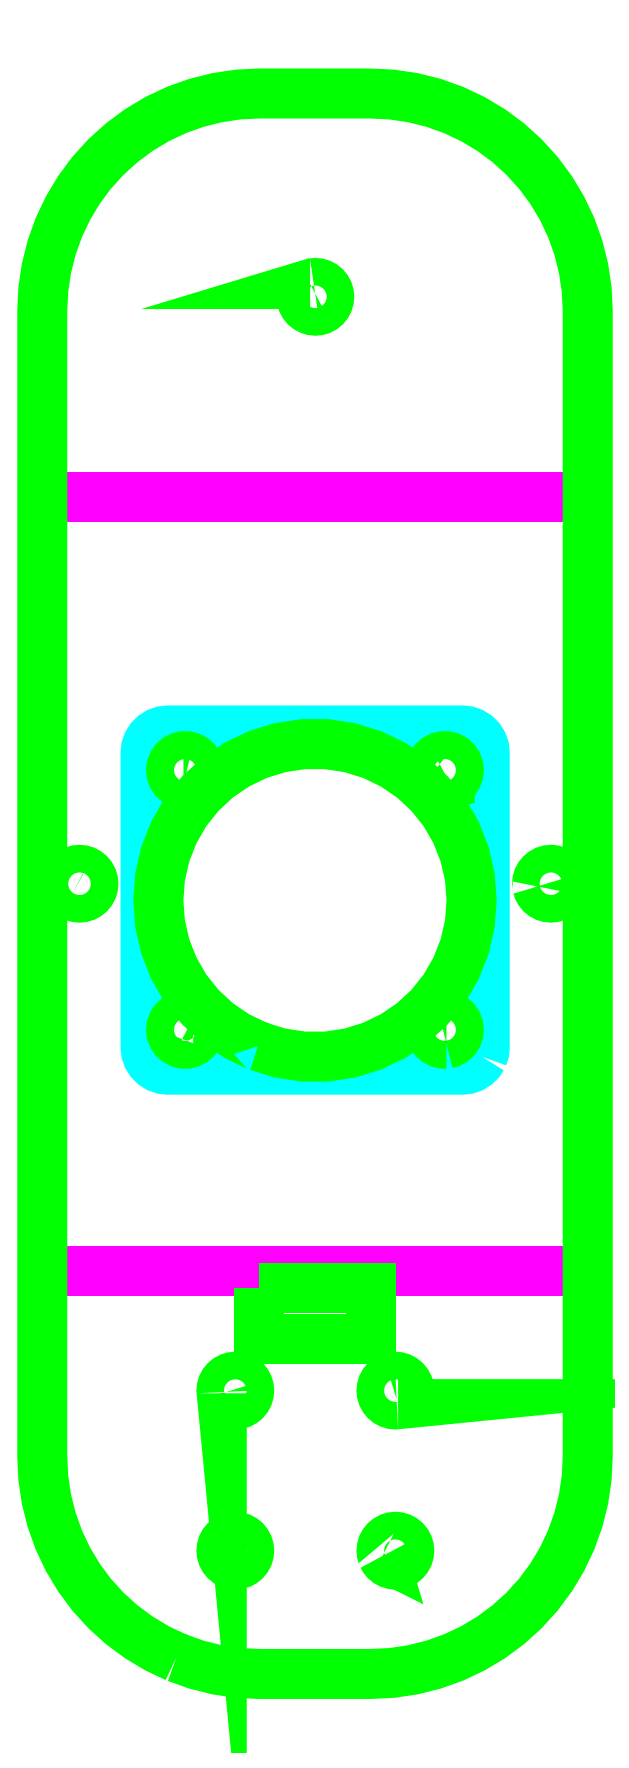
<metadata>
{"format":"dxf","ext":"dxf","renderer":"ezdxf+matplotlib","layout":"modelspace","background":"white","min_lineweight":24,"dpi":150}
</metadata>
<code>
0
SECTION
2
ENTITIES
0
LWPOLYLINE
8
vcut
90
    2
70
    0
43
0
10
1035
20
220.1
10
1117
20
220.1
0
LWPOLYLINE
8
vcut
90
    2
70
    0
43
0
10
1035
20
103.3
10
1117
20
103.3
0
LWPOLYLINE
8
pocket-0.95mm
90
   32
70
    1
43
0
10
1101
20
135.5
10
1101
20
134.9
10
1100
20
134.4
10
1099
20
134
10
1099
20
133.7
10
1098
20
133.6
10
1054
20
133.6
10
1053
20
133.7
10
1052
20
134
10
1051
20
134.4
10
1051
20
134.9
10
1051
20
135.5
10
1050
20
136.2
10
1050
20
137
10
1050
20
181.4
10
1050
20
182.2
10
1051
20
182.9
10
1051
20
183.5
10
1051
20
184.1
10
1052
20
184.5
10
1053
20
184.7
10
1054
20
184.8
10
1098
20
184.8
10
1099
20
184.7
10
1099
20
184.5
10
1100
20
184.1
10
1101
20
183.5
10
1101
20
182.9
10
1101
20
182.2
10
1101
20
181.4
10
1101
20
137
10
1101
20
136.2
0
LWPOLYLINE
8
profiling
90
  184
70
    1
43
0
10
1055
20
44.94
10
1055
20
44.94
10
1055
20
44.94
10
1055
20
44.94
10
1052
20
46.31
10
1052
20
46.31
10
1049
20
47.97
10
1049
20
47.97
10
1049
20
47.97
10
1049
20
47.97
10
1047
20
49.88
10
1047
20
49.88
10
1044
20
52.04
10
1044
20
52.04
10
1044
20
52.04
10
1044
20
52.04
10
1042
20
54.42
10
1042
20
54.42
10
1040
20
57.01
10
1040
20
57.01
10
1040
20
57.01
10
1038
20
59.76
10
1038
20
59.76
10
1038
20
59.76
10
1038
20
59.76
10
1037
20
62.67
10
1037
20
62.67
10
1036
20
65.7
10
1036
20
65.7
10
1036
20
65.7
10
1036
20
65.7
10
1035
20
68.82
10
1035
20
68.82
10
1035
20
72
10
1035
20
72
10
1035
20
72
10
1035
20
75.21
10
1035
20
75.21
10
1035
20
75.21
10
1035
20
103.3
10
1035
20
161.7
10
1035
20
220.1
10
1035
20
220.1
10
1035
20
220.1
10
1035
20
248.1
10
1035
20
248.1
10
1035
20
251.3
10
1035
20
251.3
10
1035
20
251.3
10
1035
20
254.5
10
1035
20
254.5
10
1036
20
257.6
10
1036
20
257.6
10
1037
20
260.7
10
1037
20
260.7
10
1038
20
263.6
10
1038
20
263.6
10
1040
20
266.3
10
1040
20
266.3
10
1042
20
268.9
10
1042
20
268.9
10
1044
20
271.3
10
1044
20
271.3
10
1047
20
273.5
10
1047
20
273.5
10
1049
20
275.4
10
1049
20
275.4
10
1052
20
277
10
1052
20
277
10
1052
20
277
10
1052
20
277
10
1055
20
278.4
10
1055
20
278.4
10
1058
20
279.5
10
1058
20
279.5
10
1061
20
280.3
10
1061
20
280.3
10
1064
20
280.7
10
1064
20
280.7
10
1067
20
280.9
10
1067
20
280.9
10
1076
20
280.9
10
1084
20
280.9
10
1084
20
280.9
10
1087
20
280.7
10
1087
20
280.7
10
1091
20
280.3
10
1091
20
280.3
10
1094
20
279.5
10
1094
20
279.5
10
1097
20
278.4
10
1097
20
278.4
10
1100
20
277
10
1100
20
277
10
1102
20
275.4
10
1102
20
275.4
10
1105
20
273.5
10
1105
20
273.5
10
1107
20
271.3
10
1107
20
271.3
10
1109
20
268.9
10
1109
20
268.9
10
1111
20
266.3
10
1111
20
266.3
10
1113
20
263.6
10
1113
20
263.6
10
1114
20
260.7
10
1114
20
260.7
10
1116
20
257.6
10
1116
20
257.6
10
1116
20
254.5
10
1116
20
254.5
10
1117
20
251.3
10
1117
20
251.3
10
1117
20
251.3
10
1117
20
248.1
10
1117
20
248.1
10
1117
20
220.1
10
1117
20
161.7
10
1117
20
103.3
10
1117
20
103.3
10
1117
20
75.21
10
1117
20
75.21
10
1117
20
75.21
10
1117
20
72
10
1117
20
72
10
1117
20
72
10
1116
20
68.82
10
1116
20
68.82
10
1116
20
65.7
10
1116
20
65.7
10
1116
20
65.7
10
1116
20
65.7
10
1114
20
62.67
10
1114
20
62.67
10
1113
20
59.76
10
1113
20
59.76
10
1113
20
59.76
10
1113
20
59.76
10
1111
20
57.01
10
1111
20
57.01
10
1111
20
57.01
10
1109
20
54.42
10
1109
20
54.42
10
1107
20
52.04
10
1107
20
52.04
10
1107
20
52.04
10
1107
20
52.04
10
1105
20
49.88
10
1105
20
49.88
10
1102
20
47.97
10
1102
20
47.97
10
1102
20
47.97
10
1102
20
47.97
10
1100
20
46.31
10
1100
20
46.31
10
1097
20
44.94
10
1097
20
44.94
10
1097
20
44.94
10
1097
20
44.94
10
1094
20
43.85
10
1094
20
43.85
10
1091
20
43.07
10
1091
20
43.07
10
1091
20
43.07
10
1091
20
43.07
10
1087
20
42.6
10
1087
20
42.6
10
1084
20
42.44
10
1084
20
42.44
10
1084
20
42.44
10
1076
20
42.44
10
1067
20
42.44
10
1067
20
42.44
10
1067
20
42.44
10
1064
20
42.6
10
1064
20
42.6
10
1061
20
43.07
10
1061
20
43.07
10
1061
20
43.07
10
1061
20
43.07
10
1058
20
43.85
10
1058
20
43.85
10
1055
20
44.94
0
LWPOLYLINE
8
profiling
90
   37
70
    1
43
0
10
1039
20
159.9
10
1039
20
159.7
10
1039
20
159.7
10
1040
20
159.6
10
1040
20
159.6
10
1041
20
159.6
10
1041
20
159.7
10
1041
20
159.9
10
1042
20
160.2
10
1042
20
160.5
10
1042
20
160.9
10
1042
20
161.3
10
1042
20
161.3
10
1042
20
161.7
10
1042
20
162.1
10
1042
20
162.5
10
1042
20
162.8
10
1042
20
163.1
10
1041
20
163.4
10
1041
20
163.6
10
1041
20
163.6
10
1041
20
163.7
10
1040
20
163.8
10
1040
20
163.7
10
1039
20
163.6
10
1039
20
163.4
10
1039
20
163.2
10
1039
20
163.1
10
1039
20
162.8
10
1038
20
162.5
10
1038
20
162.1
10
1038
20
161.7
10
1038
20
161.3
10
1038
20
160.9
10
1039
20
160.5
10
1039
20
160.2
10
1039
20
159.9
0
LWPOLYLINE
8
profiling
90
   27
70
    1
43
0
10
1057
20
141.4
10
1057
20
141.6
10
1056
20
141.7
10
1056
20
141.7
10
1055
20
141.6
10
1055
20
141.4
10
1055
20
141
10
1054
20
140.6
10
1054
20
140.1
10
1054
20
139.6
10
1054
20
139.1
10
1054
20
138.7
10
1055
20
138.2
10
1055
20
137.9
10
1055
20
137.7
10
1056
20
137.5
10
1056
20
137.5
10
1057
20
137.7
10
1057
20
137.9
10
1058
20
138.2
10
1058
20
138.7
10
1058
20
139.1
10
1058
20
139.6
10
1058
20
140.1
10
1058
20
140.6
10
1058
20
141
10
1057
20
141.4
0
LWPOLYLINE
8
profiling
90
  102
70
    1
43
0
10
1067
20
137.2
10
1069
20
136.6
10
1071
20
136.1
10
1072
20
135.9
10
1074
20
135.6
10
1076
20
135.6
10
1078
20
135.6
10
1079
20
135.9
10
1081
20
136.1
10
1083
20
136.6
10
1084
20
137.2
10
1086
20
137.9
10
1086
20
137.9
10
1086
20
137.9
10
1088
20
138.7
10
1089
20
139.7
10
1089
20
139.7
10
1089
20
139.7
10
1091
20
140.7
10
1092
20
141.9
10
1093
20
143.1
10
1095
20
145.9
10
1096
20
147.4
10
1096
20
147.4
10
1096
20
147.4
10
1097
20
148.9
10
1098
20
150.6
10
1098
20
150.6
10
1098
20
152.2
10
1099
20
153.9
10
1099
20
153.9
10
1099
20
153.9
10
1099
20
155.6
10
1099
20
157.4
10
1099
20
159.2
10
1099
20
160.9
10
1099
20
160.9
10
1099
20
161.7
10
1099
20
161.7
10
1099
20
161.7
10
1099
20
162.7
10
1099
20
164.4
10
1099
20
164.4
10
1099
20
164.4
10
1098
20
166.1
10
1098
20
167.8
10
1098
20
167.8
10
1098
20
167.8
10
1097
20
169.4
10
1095
20
172.5
10
1093
20
175.2
10
1091
20
177.6
10
1089
20
178.6
10
1089
20
178.6
10
1089
20
178.6
10
1089
20
178.6
10
1088
20
179.6
10
1086
20
180.4
10
1084
20
181.2
10
1083
20
181.7
10
1081
20
182.2
10
1079
20
182.5
10
1079
20
182.5
10
1078
20
182.7
10
1076
20
182.7
10
1074
20
182.7
10
1071
20
182.2
10
1067
20
181.2
10
1064
20
179.6
10
1062
20
178.6
10
1062
20
178.6
10
1061
20
177.6
10
1060
20
176.4
10
1058
20
175.2
10
1057
20
173.9
10
1056
20
172.5
10
1055
20
170.9
10
1054
20
169.4
10
1053
20
166.1
10
1052
20
162.7
10
1052
20
161.7
10
1052
20
161.3
10
1052
20
160.9
10
1052
20
160.9
10
1052
20
159.2
10
1052
20
155.6
10
1053
20
152.2
10
1054
20
150.6
10
1054
20
150.6
10
1054
20
150.6
10
1054
20
148.9
10
1056
20
145.9
10
1057
20
144.5
10
1057
20
144.5
10
1057
20
144.5
10
1058
20
143.1
10
1060
20
141.9
10
1061
20
140.7
10
1062
20
139.7
10
1062
20
139.7
10
1064
20
138.7
10
1067
20
137.2
0
LWPOLYLINE
8
profiling
90
   27
70
    1
43
0
10
1096
20
137.5
10
1096
20
137.7
10
1097
20
137.9
10
1097
20
138.2
10
1097
20
138.7
10
1097
20
139.1
10
1097
20
139.6
10
1097
20
140.1
10
1097
20
140.6
10
1097
20
141
10
1097
20
141.4
10
1096
20
141.6
10
1096
20
141.7
10
1095
20
141.7
10
1095
20
141.6
10
1094
20
141.4
10
1094
20
141
10
1093
20
140.6
10
1093
20
140.1
10
1093
20
139.6
10
1093
20
139.1
10
1093
20
138.7
10
1094
20
138.2
10
1094
20
137.9
10
1095
20
137.7
10
1095
20
137.5
10
1096
20
137.5
0
LWPOLYLINE
8
profiling
90
   41
70
    1
43
0
10
1109
20
161.3
10
1109
20
160.9
10
1110
20
160.5
10
1110
20
160.2
10
1110
20
159.9
10
1111
20
159.7
10
1111
20
159.6
10
1111
20
159.6
10
1111
20
159.6
10
1112
20
159.6
10
1112
20
159.7
10
1113
20
159.9
10
1113
20
160
10
1113
20
160.2
10
1113
20
160.4
10
1113
20
160.5
10
1113
20
160.9
10
1113
20
161.2
10
1113
20
161.3
10
1113
20
161.6
10
1113
20
161.7
10
1113
20
162.1
10
1113
20
162.5
10
1113
20
162.8
10
1113
20
163.1
10
1113
20
163.4
10
1113
20
163.4
10
1112
20
163.6
10
1112
20
163.7
10
1112
20
163.7
10
1112
20
163.7
10
1111
20
163.8
10
1111
20
163.7
10
1111
20
163.6
10
1110
20
163.4
10
1110
20
163.2
10
1110
20
162.8
10
1109
20
162.5
10
1109
20
162.1
10
1109
20
161.7
10
1109
20
161.3
0
LWPOLYLINE
8
profiling
90
   14
70
    1
43
0
10
1067
20
100.6
10
1067
20
93.06
10
1071
20
93.06
10
1073
20
93.06
10
1076
20
93.06
10
1079
20
93.06
10
1082
20
93.06
10
1082
20
93.06
10
1084
20
93.06
10
1084
20
100.6
10
1079
20
100.6
10
1076
20
100.6
10
1073
20
100.6
10
1067
20
100.6
0
LWPOLYLINE
8
profiling
90
   40
70
    1
43
0
10
1062
20
84.79
10
1062
20
84.4
10
1062
20
84.21
10
1062
20
84.04
10
1062
20
83.8
10
1062
20
83.72
10
1063
20
83.46
10
1063
20
83.27
10
1063
20
83.15
10
1064
20
83.11
10
1064
20
83.12
10
1064
20
83.15
10
1065
20
83.27
10
1065
20
83.46
10
1065
20
83.72
10
1065
20
84.04
10
1066
20
84.4
10
1066
20
84.79
10
1066
20
85.2
10
1066
20
85.61
10
1066
20
86
10
1065
20
86.36
10
1065
20
86.68
10
1065
20
86.73
10
1065
20
86.93
10
1065
20
87.13
10
1064
20
87.25
10
1064
20
87.29
10
1063
20
87.25
10
1063
20
87.13
10
1063
20
86.93
10
1062
20
86.68
10
1062
20
86.36
10
1062
20
86
10
1062
20
85.66
10
1062
20
85.61
10
1062
20
85.2
10
1062
20
84.96
10
1062
20
84.79
10
1062
20
84.79
0
LWPOLYLINE
8
profiling
90
   36
70
    1
43
0
10
1063
20
62.98
10
1063
20
62.78
10
1062
20
62.52
10
1062
20
62.21
10
1062
20
61.85
10
1062
20
61.45
10
1062
20
61.05
10
1062
20
60.64
10
1062
20
60.25
10
1062
20
59.89
10
1062
20
59.57
10
1063
20
59.31
10
1063
20
59.12
10
1063
20
59
10
1064
20
58.96
10
1064
20
59
10
1065
20
59.12
10
1065
20
59.31
10
1065
20
59.57
10
1065
20
59.89
10
1066
20
60.25
10
1066
20
60.64
10
1066
20
61.05
10
1066
20
61.45
10
1066
20
61.47
10
1066
20
61.84
10
1066
20
62.06
10
1065
20
62.21
10
1065
20
62.52
10
1065
20
62.78
10
1065
20
62.89
10
1065
20
62.98
10
1064
20
63.09
10
1064
20
63.13
10
1063
20
63.09
10
1063
20
62.98
0
LWPOLYLINE
8
profiling
90
   36
70
    1
43
0
10
1086
20
60.25
10
1086
20
59.89
10
1086
20
59.57
10
1087
20
59.31
10
1087
20
59.12
10
1087
20
59
10
1088
20
58.96
10
1088
20
59
10
1089
20
59.12
10
1089
20
59.31
10
1089
20
59.57
10
1090
20
59.89
10
1090
20
60.24
10
1090
20
60.25
10
1090
20
60.64
10
1090
20
61.05
10
1090
20
61.45
10
1090
20
61.45
10
1090
20
61.84
10
1090
20
62.21
10
1089
20
62.52
10
1089
20
62.78
10
1089
20
62.97
10
1088
20
63.09
10
1088
20
63.13
10
1087
20
63.09
10
1087
20
62.97
10
1087
20
62.79
10
1087
20
62.78
10
1086
20
62.52
10
1086
20
62.2
10
1086
20
61.84
10
1086
20
61.45
10
1086
20
61.04
10
1086
20
60.64
10
1086
20
60.25
0
LWPOLYLINE
8
profiling
90
   36
70
    1
43
0
10
1088
20
83.15
10
1089
20
83.27
10
1089
20
83.46
10
1089
20
83.72
10
1090
20
84.04
10
1090
20
84.4
10
1090
20
84.79
10
1090
20
85.2
10
1090
20
85.61
10
1090
20
86
10
1090
20
86.36
10
1089
20
86.67
10
1089
20
86.93
10
1089
20
87.13
10
1088
20
87.25
10
1088
20
87.27
10
1088
20
87.28
10
1087
20
87.24
10
1087
20
87.13
10
1087
20
86.93
10
1086
20
86.67
10
1086
20
86.36
10
1086
20
86
10
1086
20
85.6
10
1086
20
85.2
10
1086
20
84.79
10
1086
20
84.4
10
1086
20
84.17
10
1086
20
84.04
10
1086
20
83.72
10
1087
20
83.46
10
1087
20
83.27
10
1087
20
83.23
10
1087
20
83.15
10
1088
20
83.11
10
1088
20
83.15
0
LWPOLYLINE
8
profiling
90
   36
70
    1
43
0
10
1075
20
252.2
10
1075
20
252
10
1074
20
251.7
10
1074
20
251.4
10
1074
20
251
10
1074
20
250.6
10
1074
20
250.2
10
1074
20
249.8
10
1074
20
249.8
10
1074
20
249.4
10
1074
20
249.1
10
1074
20
248.7
10
1075
20
248.5
10
1075
20
248.3
10
1075
20
248.2
10
1076
20
248.1
10
1076
20
248.2
10
1077
20
248.3
10
1077
20
248.5
10
1077
20
248.7
10
1078
20
249.1
10
1078
20
249.4
10
1078
20
249.4
10
1078
20
249.7
10
1078
20
249.8
10
1078
20
250.2
10
1078
20
250.6
10
1078
20
251
10
1078
20
251.4
10
1077
20
251.7
10
1077
20
252
10
1077
20
252.2
10
1076
20
252.3
10
1076
20
252.3
10
1075
20
252.3
10
1075
20
252.2
0
LWPOLYLINE
8
profiling
90
   27
70
    1
43
0
10
1056
20
176.7
10
1056
20
176.7
10
1057
20
176.8
10
1057
20
177.1
10
1058
20
177.4
10
1058
20
177.8
10
1058
20
178.3
10
1058
20
178.8
10
1058
20
179.3
10
1058
20
179.8
10
1058
20
180.2
10
1057
20
180.6
10
1057
20
180.8
10
1056
20
180.9
10
1056
20
180.9
10
1055
20
180.8
10
1055
20
180.6
10
1055
20
180.2
10
1054
20
179.8
10
1054
20
179.3
10
1054
20
178.8
10
1054
20
178.3
10
1054
20
177.8
10
1055
20
177.4
10
1055
20
177.1
10
1055
20
176.8
10
1056
20
176.7
0
LWPOLYLINE
8
profiling
90
   27
70
    1
43
0
10
1096
20
176.8
10
1097
20
177.1
10
1097
20
177.4
10
1097
20
177.8
10
1097
20
178.3
10
1097
20
178.8
10
1097
20
179.3
10
1097
20
179.8
10
1097
20
180.2
10
1097
20
180.5
10
1096
20
180.8
10
1096
20
180.9
10
1095
20
180.9
10
1095
20
180.8
10
1094
20
180.5
10
1094
20
180.2
10
1093
20
179.8
10
1093
20
179.3
10
1093
20
178.8
10
1093
20
178.3
10
1093
20
177.8
10
1094
20
177.4
10
1094
20
177.1
10
1095
20
176.8
10
1095
20
176.7
10
1096
20
176.7
10
1096
20
176.8
0
ENDSEC
0
EOF

</code>
